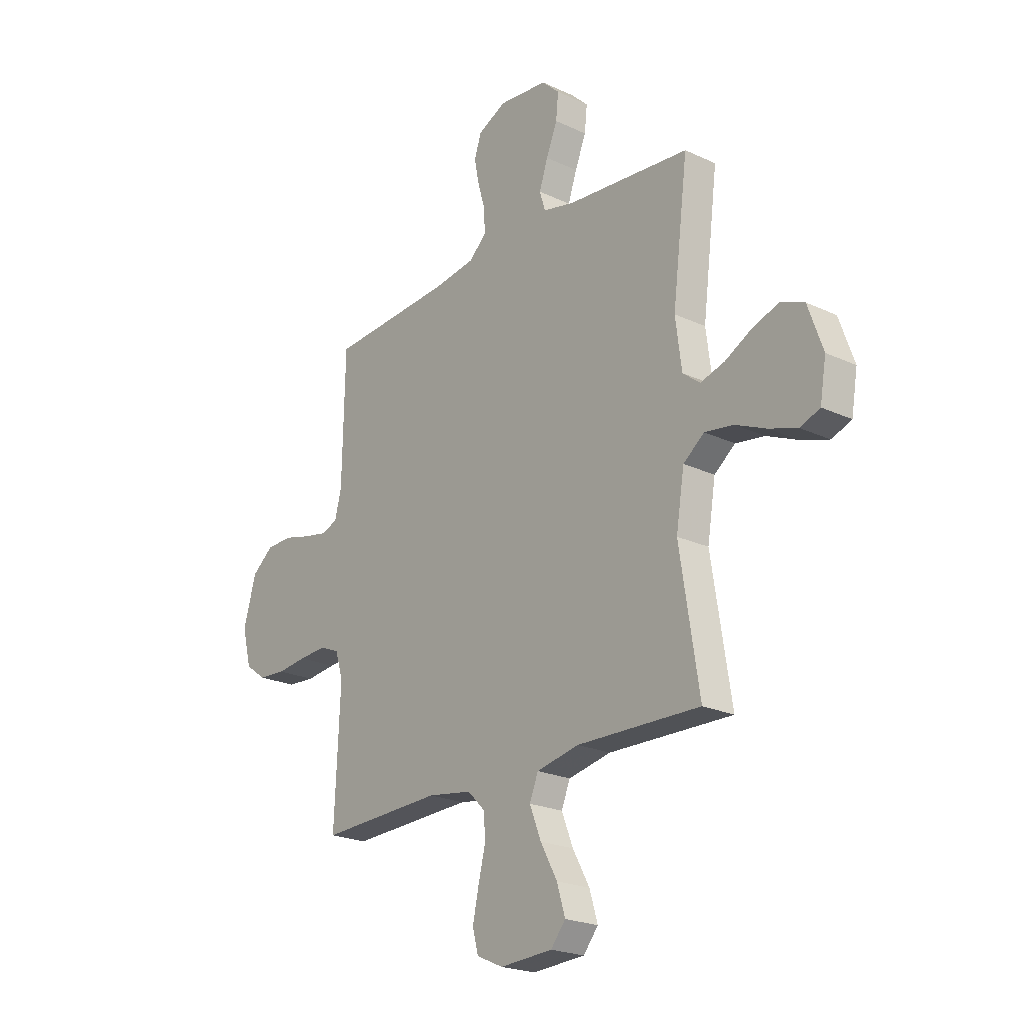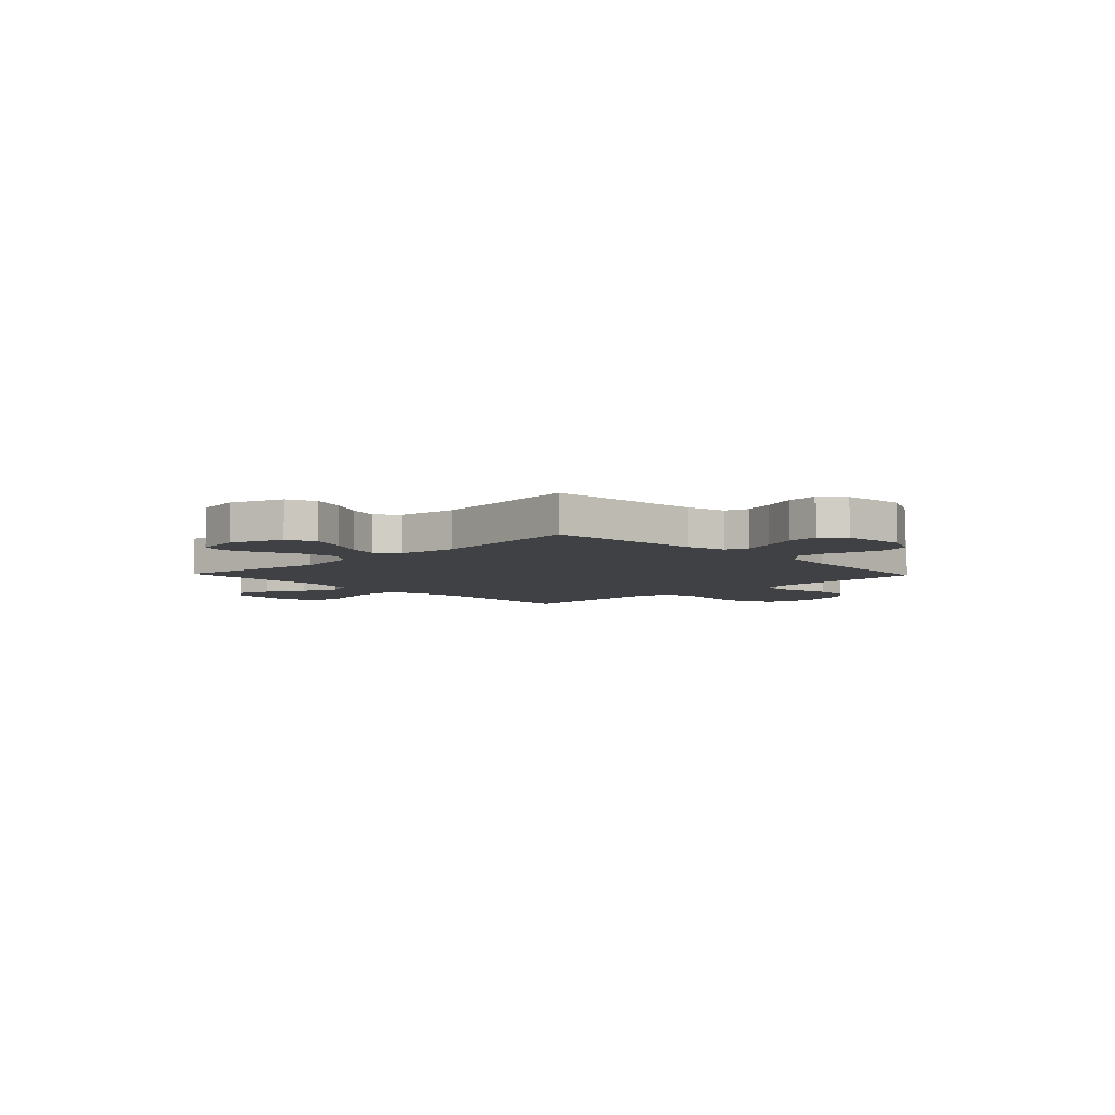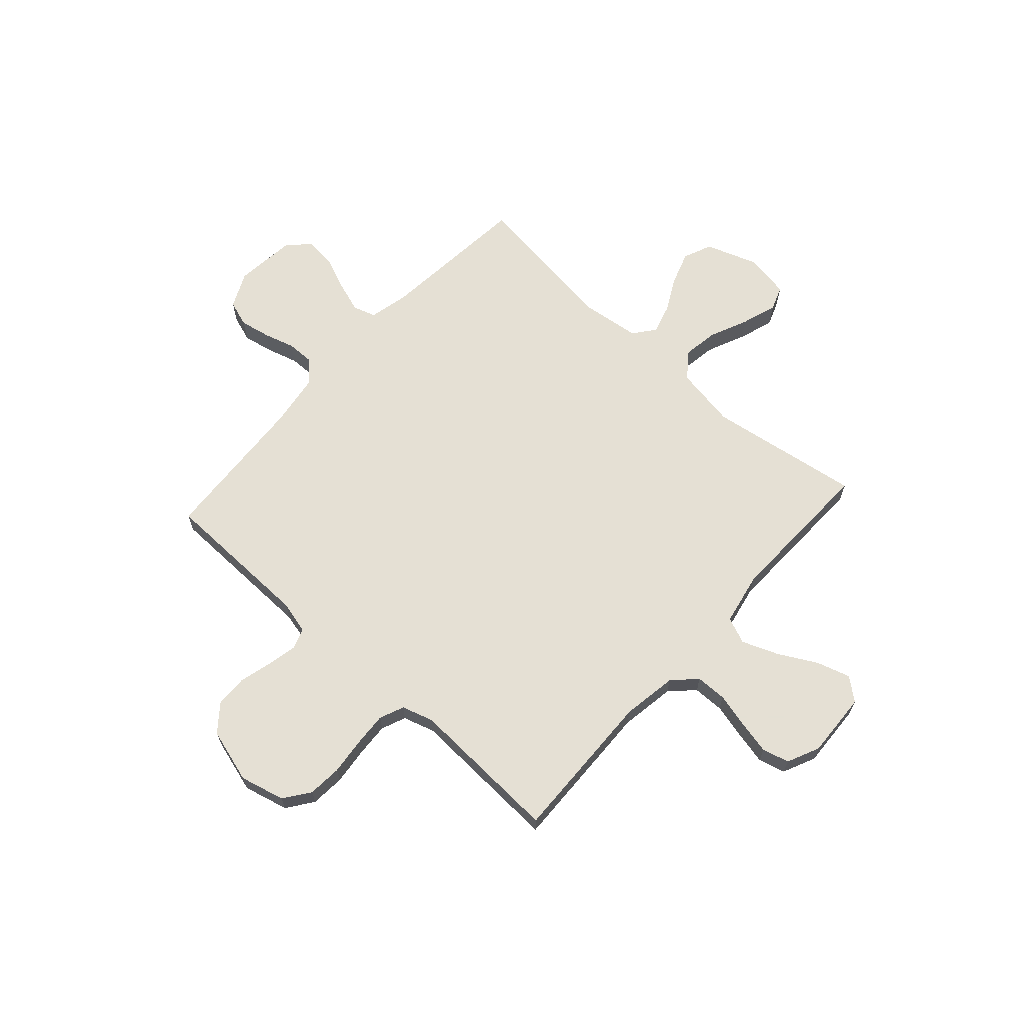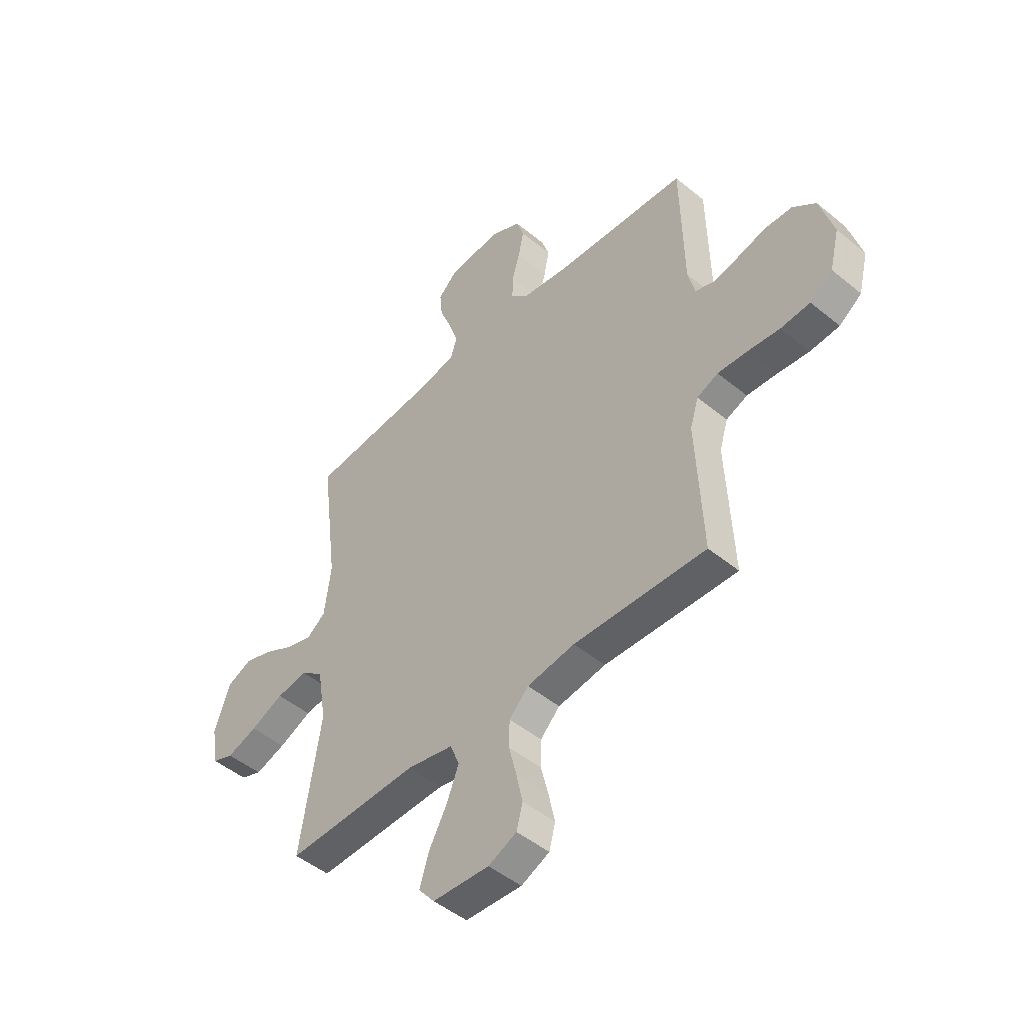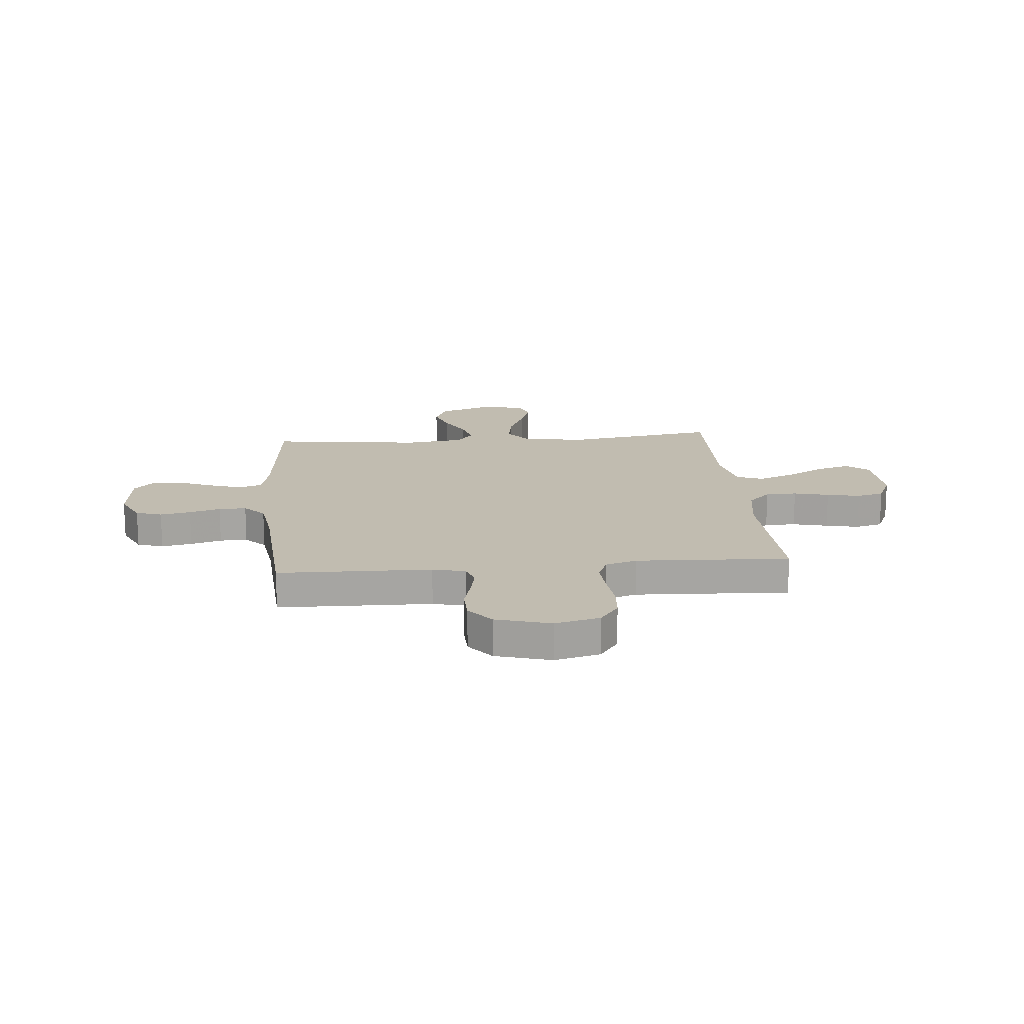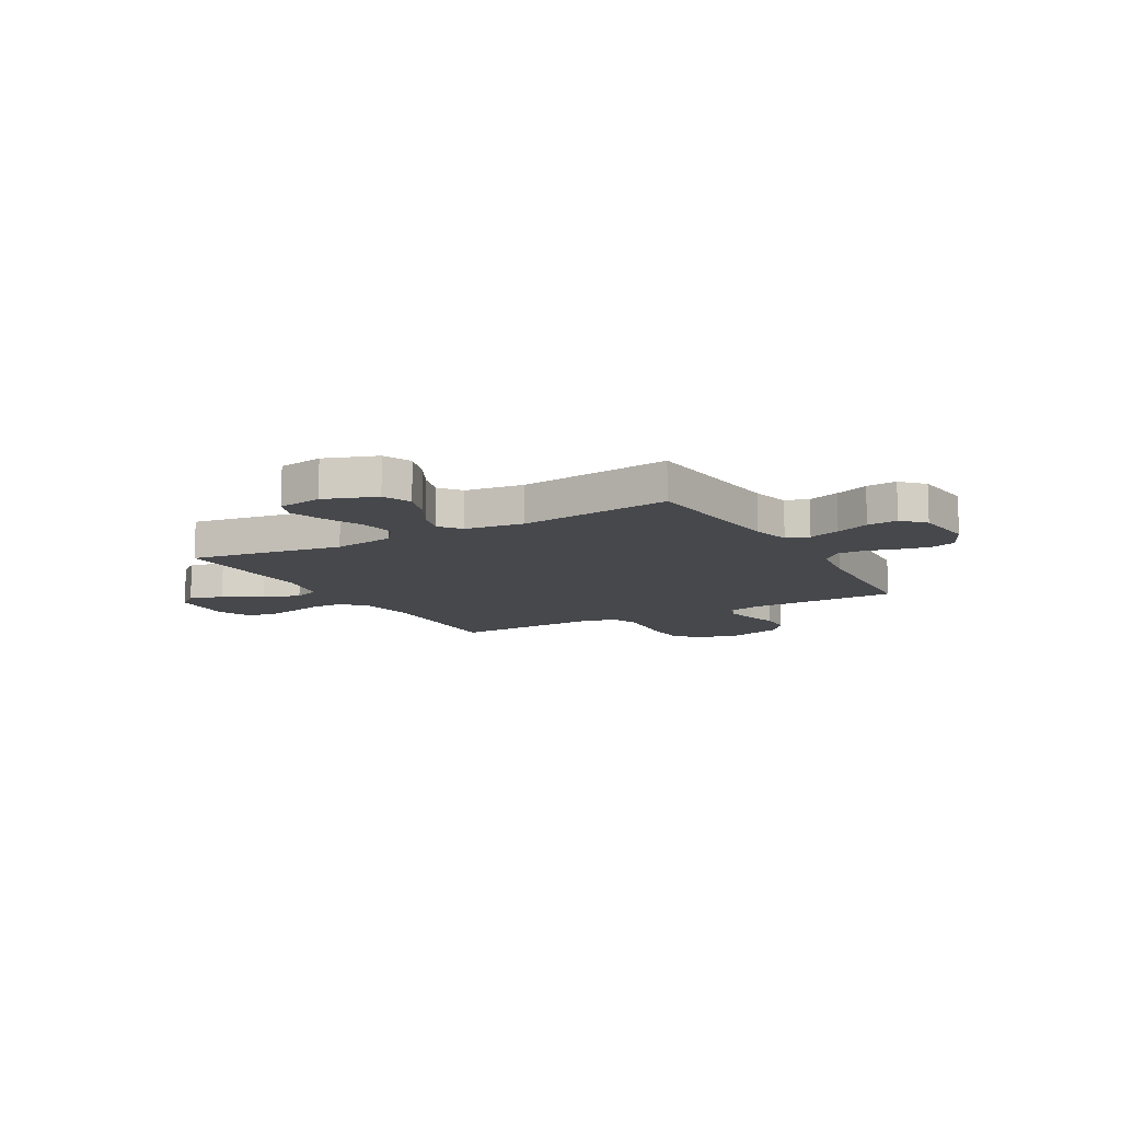
<metadata>
{"format":"obj","ext":"obj","renderer":"f3d","projection":"perspective","resolution":1024,"background":"white","views":[{"elev":-22.3,"azim":-129.0,"up":"+Z"},{"elev":-5.9,"azim":-46.2,"up":"+Y"},{"elev":65.9,"azim":132.1,"up":"+Y"},{"elev":-47.8,"azim":47.2,"up":"+Z"},{"elev":16.6,"azim":84.9,"up":"+Y"},{"elev":-11.1,"azim":-60.5,"up":"+Y"}]}
</metadata>
<code>
v -0.5 0.07 0.5
v -0.2 0.07 0.528
v -0.123 0.07 0.546
v -0.109 0.07 0.591
v -0.13 0.07 0.653
v -0.157 0.07 0.719
v -0.163 0.07 0.779
v -0.12 0.07 0.82
v 0 0.07 0.832
v 0.069 0.07 0.799
v 0.086 0.07 0.748
v 0.074 0.07 0.688
v 0.056 0.07 0.627
v 0.055 0.07 0.573
v 0.096 0.07 0.534
v 0.2 0.07 0.519
v 0.5 0.07 0.5
v 0.506 0.07 0.2
v 0.522 0.07 0.136
v 0.563 0.07 0.122
v 0.622 0.07 0.134
v 0.687 0.07 0.151
v 0.75 0.07 0.149
v 0.802 0.07 0.107
v 0.833 0.07 0
v 0.811 0.07 -0.088
v 0.76 0.07 -0.125
v 0.693 0.07 -0.13
v 0.62 0.07 -0.122
v 0.553 0.07 -0.118
v 0.505 0.07 -0.138
v 0.486 0.07 -0.2
v 0.5 0.07 -0.5
v 0.2 0.07 -0.49
v 0.092 0.07 -0.507
v 0.048 0.07 -0.551
v 0.047 0.07 -0.612
v 0.064 0.07 -0.681
v 0.078 0.07 -0.746
v 0.064 0.07 -0.799
v 0 0.07 -0.828
v -0.128 0.07 -0.821
v -0.164 0.07 -0.777
v -0.144 0.07 -0.711
v -0.103 0.07 -0.636
v -0.075 0.07 -0.565
v -0.096 0.07 -0.513
v -0.2 0.07 -0.492
v -0.5 0.07 -0.5
v -0.453 0.07 -0.2
v -0.473 0.07 -0.078
v -0.524 0.07 -0.039
v -0.594 0.07 -0.05
v -0.669 0.07 -0.083
v -0.738 0.07 -0.106
v -0.786 0.07 -0.088
v -0.801 0.07 0
v -0.765 0.07 0.102
v -0.709 0.07 0.126
v -0.644 0.07 0.104
v -0.578 0.07 0.069
v -0.519 0.07 0.052
v -0.477 0.07 0.085
v -0.462 0.07 0.2
v -0.5 0 0.5
v -0.2 0 0.528
v -0.123 0 0.546
v -0.109 0 0.591
v -0.13 0 0.653
v -0.157 0 0.719
v -0.163 0 0.779
v -0.12 0 0.82
v 0 0 0.832
v 0.069 0 0.799
v 0.086 0 0.748
v 0.074 0 0.688
v 0.056 0 0.627
v 0.055 0 0.573
v 0.096 0 0.534
v 0.2 0 0.519
v 0.5 0 0.5
v 0.506 0 0.2
v 0.522 0 0.136
v 0.563 0 0.122
v 0.622 0 0.134
v 0.687 0 0.151
v 0.75 0 0.149
v 0.802 0 0.107
v 0.833 0 0
v 0.811 0 -0.088
v 0.76 0 -0.125
v 0.693 0 -0.13
v 0.62 0 -0.122
v 0.553 0 -0.118
v 0.505 0 -0.138
v 0.486 0 -0.2
v 0.5 0 -0.5
v 0.2 0 -0.49
v 0.092 0 -0.507
v 0.048 0 -0.551
v 0.047 0 -0.612
v 0.064 0 -0.681
v 0.078 0 -0.746
v 0.064 0 -0.799
v 0 0 -0.828
v -0.128 0 -0.821
v -0.164 0 -0.777
v -0.144 0 -0.711
v -0.103 0 -0.636
v -0.075 0 -0.565
v -0.096 0 -0.513
v -0.2 0 -0.492
v -0.5 0 -0.5
v -0.453 0 -0.2
v -0.473 0 -0.078
v -0.524 0 -0.039
v -0.594 0 -0.05
v -0.669 0 -0.083
v -0.738 0 -0.106
v -0.786 0 -0.088
v -0.801 0 0
v -0.765 0 0.102
v -0.709 0 0.126
v -0.644 0 0.104
v -0.578 0 0.069
v -0.519 0 0.052
v -0.477 0 0.085
v -0.462 0 0.2
f 59 60 61
f 58 59 61
f 57 58 61
f 56 57 61
f 55 56 61
f 54 55 61
f 53 54 61
f 52 53 61 62
f 51 52 62 63
f 48 49 50
f 51 63 64
f 50 51 64
f 48 50 64
f 47 48 64
f 43 44 45
f 42 43 45
f 41 42 45
f 40 41 45
f 39 40 45
f 38 39 45
f 37 38 45
f 36 37 45 46
f 35 36 46 47
f 32 33 34
f 64 1 2
f 47 64 2
f 35 47 2
f 34 35 2
f 32 34 2
f 31 32 2
f 27 28 29
f 26 27 29
f 25 26 29
f 24 25 29
f 23 24 29
f 22 23 29
f 21 22 29
f 20 21 29 30
f 16 17 18
f 15 16 18 19
f 11 12 13
f 10 11 13
f 9 10 13
f 8 9 13
f 7 8 13
f 6 7 13
f 5 6 13
f 4 5 13 14
f 3 4 14 15
f 3 15 19
f 2 3 19
f 31 2 19
f 19 20 30 31
f 125 124 123
f 125 123 122
f 125 122 121
f 125 121 120
f 125 120 119
f 125 119 118
f 125 118 117
f 126 125 117 116
f 127 126 116 115
f 114 113 112
f 128 127 115
f 128 115 114
f 128 114 112
f 128 112 111
f 109 108 107
f 109 107 106
f 109 106 105
f 109 105 104
f 109 104 103
f 109 103 102
f 109 102 101
f 110 109 101 100
f 111 110 100 99
f 98 97 96
f 66 65 128
f 66 128 111
f 66 111 99
f 66 99 98
f 66 98 96
f 66 96 95
f 93 92 91
f 93 91 90
f 93 90 89
f 93 89 88
f 93 88 87
f 93 87 86
f 93 86 85
f 94 93 85 84
f 82 81 80
f 83 82 80 79
f 77 76 75
f 77 75 74
f 77 74 73
f 77 73 72
f 77 72 71
f 77 71 70
f 77 70 69
f 78 77 69 68
f 79 78 68 67
f 83 79 67
f 83 67 66
f 83 66 95
f 95 94 84 83
f 1 65 66 2
f 2 66 67 3
f 3 67 68 4
f 4 68 69 5
f 5 69 70 6
f 6 70 71 7
f 7 71 72 8
f 8 72 73 9
f 9 73 74 10
f 10 74 75 11
f 11 75 76 12
f 12 76 77 13
f 13 77 78 14
f 14 78 79 15
f 15 79 80 16
f 16 80 81 17
f 17 81 82 18
f 18 82 83 19
f 19 83 84 20
f 20 84 85 21
f 21 85 86 22
f 22 86 87 23
f 23 87 88 24
f 24 88 89 25
f 25 89 90 26
f 26 90 91 27
f 27 91 92 28
f 28 92 93 29
f 29 93 94 30
f 30 94 95 31
f 31 95 96 32
f 32 96 97 33
f 33 97 98 34
f 34 98 99 35
f 35 99 100 36
f 36 100 101 37
f 37 101 102 38
f 38 102 103 39
f 39 103 104 40
f 40 104 105 41
f 41 105 106 42
f 42 106 107 43
f 43 107 108 44
f 44 108 109 45
f 45 109 110 46
f 46 110 111 47
f 47 111 112 48
f 48 112 113 49
f 49 113 114 50
f 50 114 115 51
f 51 115 116 52
f 52 116 117 53
f 53 117 118 54
f 54 118 119 55
f 55 119 120 56
f 56 120 121 57
f 57 121 122 58
f 58 122 123 59
f 59 123 124 60
f 60 124 125 61
f 61 125 126 62
f 62 126 127 63
f 63 127 128 64
f 64 128 65 1

</code>
